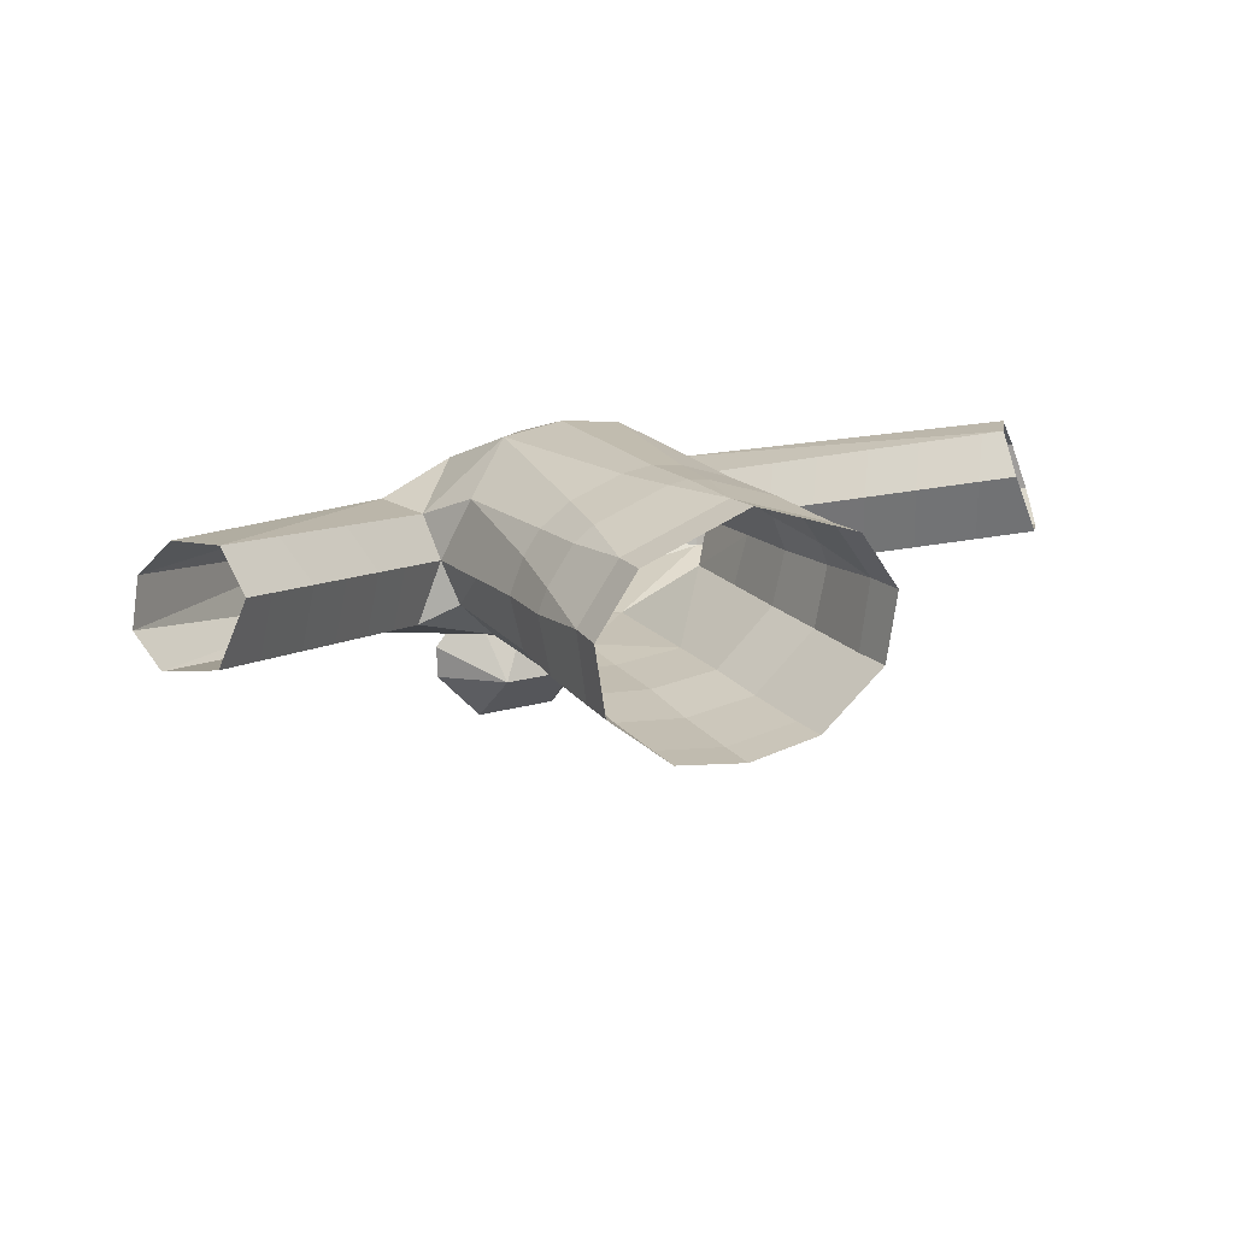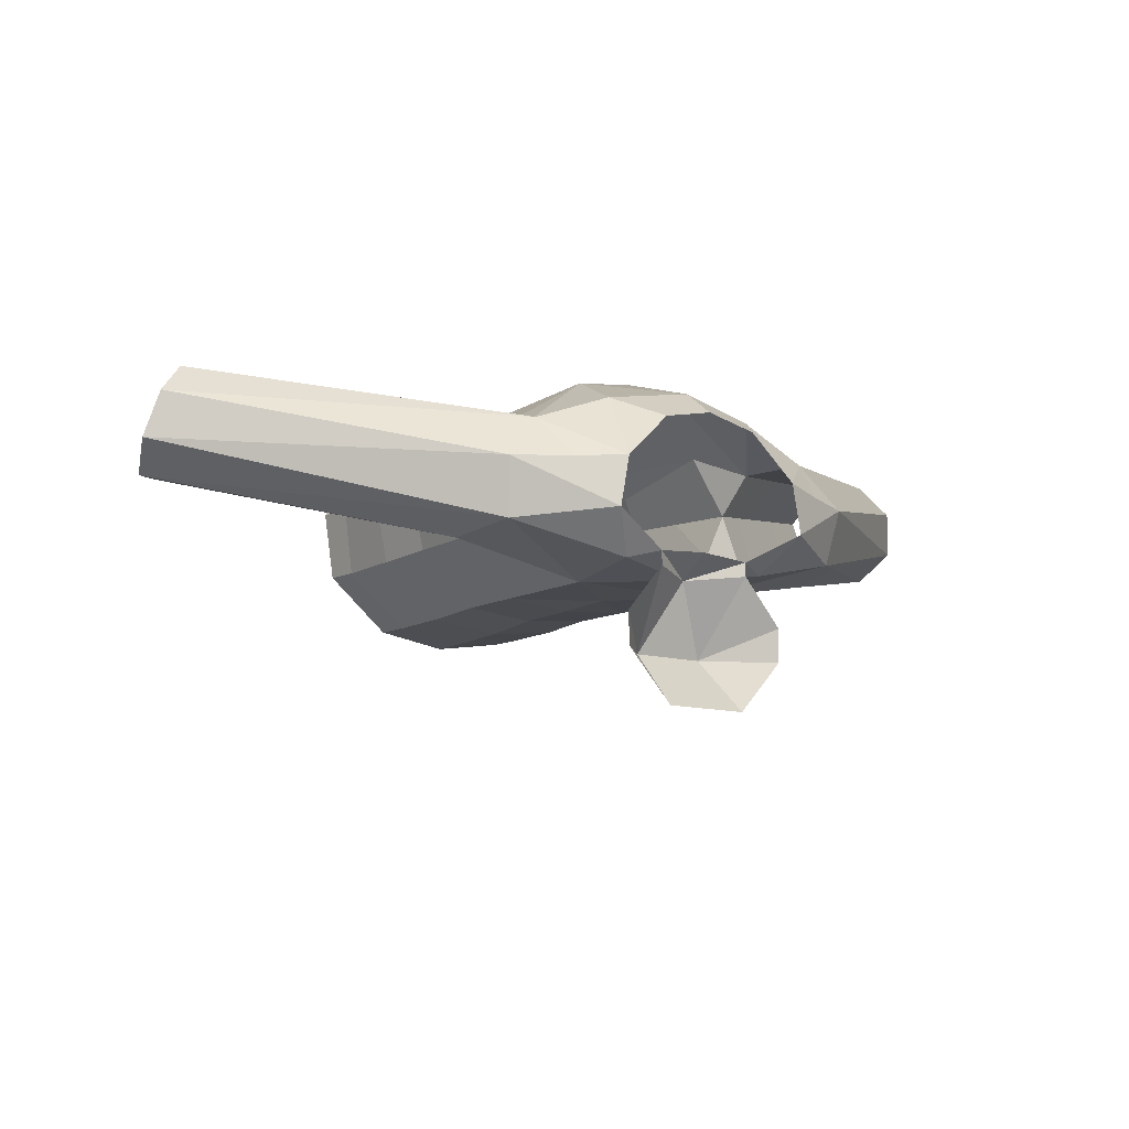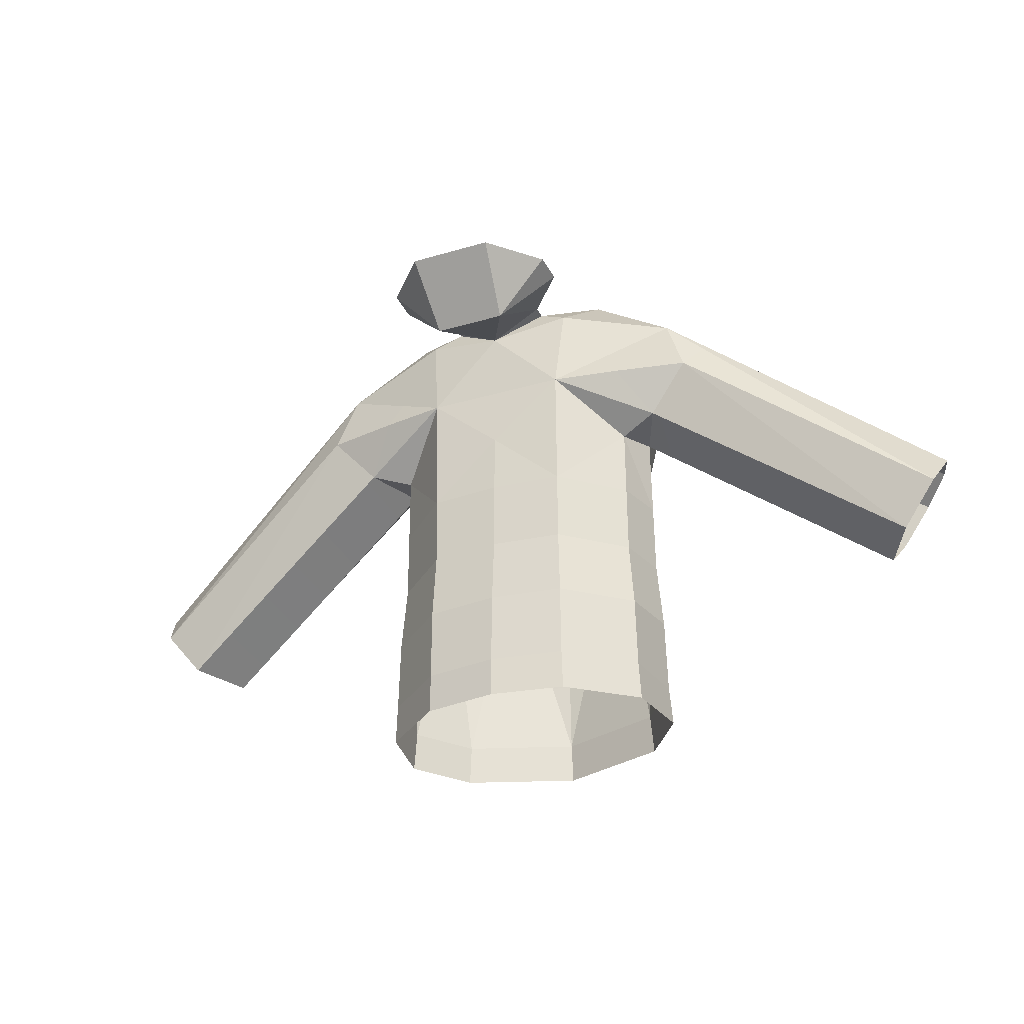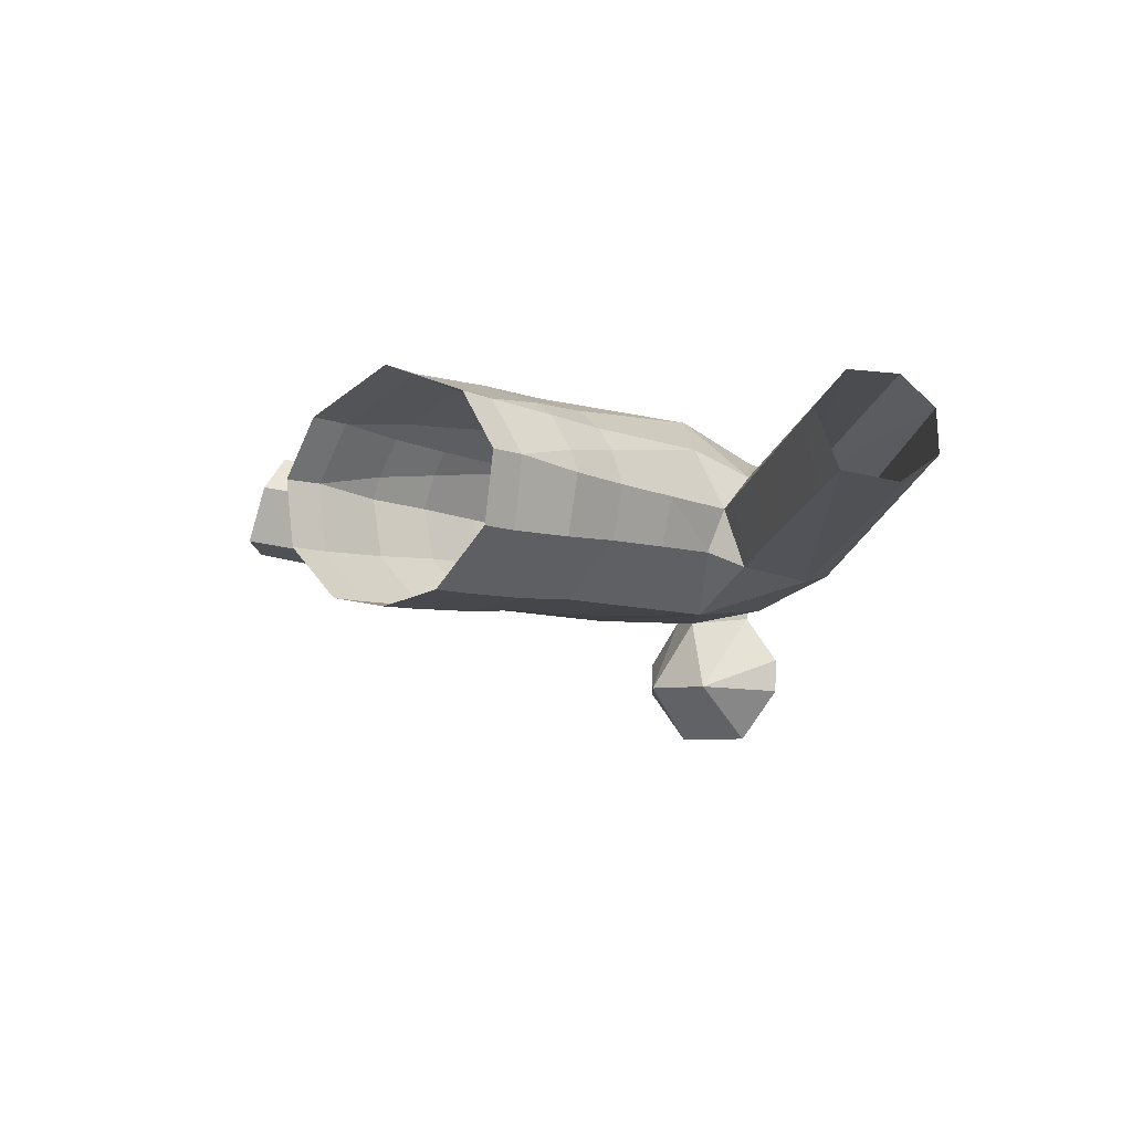
<metadata>
{"format":"obj","ext":"obj","renderer":"f3d","projection":"perspective","resolution":1024,"background":"white","views":[{"elev":19.7,"azim":-27.3,"up":"+Z"},{"elev":-11.7,"azim":145.5,"up":"+Z"},{"elev":-31.7,"azim":-157.4,"up":"+Y"},{"elev":-5.4,"azim":44.1,"up":"+Z"}]}
</metadata>
<code>
o Cylinder.001_Cylinder.002
v 0.66 1.129 -0.006447
v 0.3076 1.382 -0.09558
v 0.6786 1.181 0.03322
v 0.2791 1.469 -0.08088
v 0.6625 1.198 0.09778
v 0.2909 1.488 -4.9e-05
v 0.6244 1.173 0.144
v 0.5818 1.115 0.1478
v 0.2345 1.466 0.06547
v 0.2124 1.369 0.06656
v 0.5687 1.063 0.09489
v 0.2101 1.314 0.01426
v 0.608 1.064 0.008177
v 0.2463 1.315 -0.07401
v 0.1072 0.8329 -0.1276
v 0.2013 0.8329 -0.04856
v 0.1889 1.3 -0.04966
v 0.2169 0.8329 0.05214
v 0.157 0.8329 0.1369
v 0.1739 1.29 0.1039
v 0.08979 1.364 0.1627
v 0.1155 1.51 -0.122
v 0.1042 1.381 -0.1337
v 0.1225 1.481 0.1084
v 0.1566 1.555 -0.06516
v 0.143 1.555 0.007631
v 0.07538 1.55 0.07309
v 0.07294 1.533 -0.1112
v 0.2347 1.516 -0.02729
v 0.2117 1.524 0.002589
v 0.1061 0.8907 -0.1294
v 0.1533 0.8907 0.1334
v 0.1985 0.8907 -0.0504
v 0.1773 1.418 -0.1116
v 0.2124 0.8907 0.05092
v 0.05498 1.416 0.1495
v 0.1629 0.9966 0.1228
v 0.2009 1.383 -0.1157
v 0.2138 0.9966 0.03712
v 0.1056 0.9966 -0.1303
v 0.1347 0.9966 0.1429
v 0.2005 0.9966 0.06975
v 0.02871 0.9966 0.1805
v 0.1962 0.9966 -0.05033
v 0.1892 1.094 -0.04774
v 0.2075 1.094 0.03037
v 0.1869 1.094 0.08068
v 0.1025 1.094 -0.1264
v 0.1628 1.094 0.1148
v 0.04426 1.094 0.1724
v 0.1192 1.094 0.1458
v 0.1079 1.198 0.1523
v 0.1687 1.198 0.109
v 0.2087 1.198 0.02276
v 0.06183 1.198 0.1687
v 0.18 1.198 0.09304
v 0.1784 1.494 -0.1062
v 0.1031 1.198 -0.1291
v 0.19 1.532 -0.06944
v 0.1891 1.198 -0.04871
v 0.1978 1.535 -0.04519
v 0.1843 1.515 0.03372
v 0.1706 1.421 0.08603
v 0.1037 1.295 -0.1315
v 0.07581 1.281 0.1657
v 0.09883 1.281 0.1575
v 0.5606 1.137 0.1428
v 0.5509 1.124 -0.01151
v 0.6292 1.224 0.08903
v 0.6023 1.19 0.1395
v 0.5571 1.132 0.1424
v 0.5261 1.093 0.08532
v 0.5979 1.184 -0.01858
v 0.6266 1.221 0.09507
v 0.6252 1.219 0.01797
v 0.5404 1.111 -0.007184
v 0.627 1.221 0.02879
v 0.5925 1.177 -0.02354
v 0.5202 1.23 -0.04185
v 0.5566 1.277 0.02275
v 0.4842 1.182 0.1263
v 0.4543 1.143 0.06916
v 0.5312 1.244 -0.03161
v 0.4978 1.2 0.1279
v 0.5501 1.269 0.0893
v 0.4895 1.189 -0.03268
v 0.5524 1.272 -0.00282
v 0.5584 1.28 0.07037
v 0.468 1.161 -0.02362
v 0.5309 1.244 0.1252
v 0.4085 1.202 -0.03715
v 0.4767 1.293 -0.04227
v 0.4727 1.287 0.1134
v 0.4462 1.252 0.1157
v 0.488 1.308 0.08461
v 0.439 1.243 -0.05012
v 0.4993 1.323 0.01784
v 0.4932 1.315 -0.01973
v 0.4243 1.223 0.1132
v 0.5007 1.325 0.05519
v 0.395 1.185 0.05584
v 0.4612 1.272 -0.05681
v 0.3869 1.298 -0.06807
v 0.4394 1.37 0.01269
v 0.3481 1.244 -0.05087
v 0.4314 1.359 -0.03737
v 0.4199 1.343 -0.05335
v 0.3633 1.265 0.09975
v 0.4122 1.333 0.1013
v 0.4403 1.372 0.0393
v 0.3929 1.306 0.103
v 0.3352 1.227 0.0424
v 0.4233 1.348 0.07973
v 0.4001 1.316 -0.07226
v 0.3495 1.353 -0.0851
v 0.3624 1.37 0.09123
v 0.3432 1.344 -0.08316
v 0.3916 1.41 0.02645
v 0.3909 1.409 0.008533
v 0.3484 1.351 0.09247
v 0.2961 1.28 -0.06269
v 0.2832 1.263 0.03071
v 0.3812 1.396 -0.05172
v 0.3705 1.381 0.07574
v 0.3734 1.385 -0.06245
v 0.3113 1.301 0.08832
v 0.2704 1.444 0.06818
v 0.266 1.435 0.07294
v 0.2688 1.441 0.07238
v 0.2299 1.357 0.07041
v 0.2578 1.307 -0.07139
v 0.2456 1.289 0.02224
v 0.3224 1.4 0.08317
v 0.3398 1.425 -0.06352
v 0.3277 1.408 0.07251
v 0.3509 1.441 0.01573
v 0.3354 1.419 -0.06987
v 0.3505 1.441 0.005064
v 0.2722 1.328 0.07972
v 0.3131 1.387 0.08411
v 0.07294 1.533 -0.1314
v 0.1301 1.534 -0.1991
v 0.129 1.534 -0.2476
v 0.06164 1.534 -0.3218
v 0.05261 1.448 -0.2406
v -0.66 1.129 -0.006447
v -0.3076 1.382 -0.09558
v -0.6786 1.181 0.03322
v -0.2791 1.469 -0.08088
v -0.6625 1.198 0.09778
v -0.2909 1.488 -4.9e-05
v -0.6244 1.173 0.144
v -0.5818 1.115 0.1478
v -0.2345 1.466 0.06547
v -0.2124 1.369 0.06656
v -0.5687 1.063 0.09489
v -0.2101 1.314 0.01426
v -0.608 1.064 0.008177
v -0.2463 1.315 -0.07401
v -0.1072 0.8329 -0.1276
v -0.2013 0.8329 -0.04856
v -0.1889 1.3 -0.04966
v -0.2169 0.8329 0.05214
v -0.157 0.8329 0.1369
v -0.1739 1.29 0.1039
v -0.08979 1.364 0.1627
v -0.1155 1.51 -0.122
v -0.1042 1.381 -0.1337
v -0.1225 1.481 0.1084
v -0.1566 1.555 -0.06516
v -0.143 1.555 0.007631
v -0.07538 1.55 0.07309
v -0.07294 1.533 -0.1112
v -0.2347 1.516 -0.02729
v 0 0.8329 -0.145
v 0 1.485 -0.1379
v 0 0.8329 0.1926
v 0 1.364 0.175
v 0 1.499 0.1286
v -0.2117 1.524 0.002589
v 0 1.55 0.08981
v 0 1.532 -0.1054
v -0.1061 0.8907 -0.1294
v -0.1533 0.8907 0.1334
v -0.1985 0.8907 -0.0504
v -0.1773 1.418 -0.1116
v 0 0.8907 0.1874
v -0.2124 0.8907 0.05092
v -0.05498 1.416 0.1495
v 0 0.8907 -0.1452
v -0.1629 0.9966 0.1228
v -0.2009 1.383 -0.1157
v 0 0.9966 0.1845
v -0.2138 0.9966 0.03712
v -0.1056 0.9966 -0.1303
v -0.1347 0.9966 0.1429
v 0 0.9966 -0.1433
v -0.2005 0.9966 0.06975
v -0.02871 0.9966 0.1805
v -0.1962 0.9966 -0.05033
v -0.1892 1.094 -0.04774
v -0.2075 1.094 0.03037
v -0.1869 1.094 0.08068
v -0.1025 1.094 -0.1264
v -0.1628 1.094 0.1148
v 0 1.094 -0.1368
v -0.04426 1.094 0.1724
v -0.1192 1.094 0.1458
v 0 1.094 0.1784
v -0.1079 1.198 0.1523
v -0.1687 1.198 0.109
v 0 1.198 0.1771
v -0.2087 1.198 0.02276
v -0.06183 1.198 0.1687
v -0.18 1.198 0.09304
v -0.1784 1.494 -0.1062
v -0.1031 1.198 -0.1291
v 0 1.198 -0.1371
v -0.19 1.532 -0.06944
v -0.1891 1.198 -0.04871
v -0.1978 1.535 -0.04519
v -0.1843 1.515 0.03372
v 0 1.381 -0.1337
v 0 1.289 -0.1354
v -0.1706 1.421 0.08603
v -0.1037 1.295 -0.1315
v -0.07581 1.281 0.1657
v -0.09883 1.281 0.1575
v 0 1.281 0.176
v -0.5606 1.137 0.1428
v -0.5509 1.124 -0.01151
v -0.6292 1.224 0.08903
v -0.6023 1.19 0.1395
v -0.5571 1.132 0.1424
v -0.5261 1.093 0.08532
v -0.5979 1.184 -0.01858
v -0.6266 1.221 0.09507
v -0.6252 1.219 0.01797
v -0.5404 1.111 -0.007184
v -0.627 1.221 0.02879
v -0.5925 1.177 -0.02354
v -0.5202 1.23 -0.04185
v -0.5566 1.277 0.02275
v -0.4842 1.182 0.1263
v -0.4543 1.143 0.06916
v -0.5312 1.244 -0.03161
v -0.4978 1.2 0.1279
v -0.5501 1.269 0.0893
v -0.4895 1.189 -0.03268
v -0.5524 1.272 -0.00282
v -0.5584 1.28 0.07037
v -0.468 1.161 -0.02362
v -0.5309 1.244 0.1252
v -0.4085 1.202 -0.03715
v -0.4767 1.293 -0.04227
v -0.4727 1.287 0.1134
v -0.4462 1.252 0.1157
v -0.488 1.308 0.08461
v -0.439 1.243 -0.05012
v -0.4993 1.323 0.01784
v -0.4932 1.315 -0.01973
v -0.4243 1.223 0.1132
v -0.5007 1.325 0.05519
v -0.395 1.185 0.05584
v -0.4612 1.272 -0.05681
v -0.3869 1.298 -0.06807
v -0.4394 1.37 0.01269
v -0.3481 1.244 -0.05087
v -0.4314 1.359 -0.03737
v -0.4199 1.343 -0.05335
v -0.3633 1.265 0.09975
v -0.4122 1.333 0.1013
v -0.4403 1.372 0.0393
v -0.3929 1.306 0.103
v -0.3352 1.227 0.0424
v -0.4233 1.348 0.07973
v -0.4001 1.316 -0.07226
v -0.3495 1.353 -0.0851
v -0.3624 1.37 0.09123
v -0.3432 1.344 -0.08316
v -0.3916 1.41 0.02645
v -0.3909 1.409 0.008533
v -0.3484 1.351 0.09247
v -0.2961 1.28 -0.06269
v -0.2832 1.263 0.03071
v -0.3812 1.396 -0.05172
v -0.3705 1.381 0.07574
v -0.3734 1.385 -0.06245
v -0.3113 1.301 0.08832
v -0.2704 1.444 0.06818
v -0.266 1.435 0.07294
v -0.2688 1.441 0.07238
v -0.2299 1.357 0.07041
v -0.2578 1.307 -0.07139
v -0.2456 1.289 0.02224
v -0.3224 1.4 0.08317
v -0.3398 1.425 -0.06352
v -0.3277 1.408 0.07251
v -0.3509 1.441 0.01573
v -0.3354 1.419 -0.06987
v -0.3505 1.441 0.005064
v -0.2722 1.328 0.07972
v -0.3131 1.387 0.08411
v -0.07294 1.533 -0.1314
v 0 1.448 -0.2406
v -0.1301 1.534 -0.1991
v -0.129 1.534 -0.2476
v -0.06164 1.534 -0.3218
v -0.05261 1.448 -0.2406
v 0 1.534 -0.3218
f 4 134 137
f 6 136 138
f 9 129 127
f 7 70 67 8
f 18 35 32 19
f 21 65 66
f 10 20 12
f 20 10 21
f 14 17 23
f 21 36 178
f 9 6 30
f 4 59 61 29
f 22 25 59 57
f 24 62 26
f 145 143 142
f 25 22 28
f 2 4 137
f 4 6 138 134
f 6 127 135 136
f 8 67 71
f 14 131 132 12
f 176 23 223
f 14 2 131
f 17 60 58
f 18 16 33 35
f 23 34 38
f 12 20 54
f 20 66 52 53
f 21 178 229 65
f 14 12 17
f 21 24 36
f 142 141 145
f 2 14 38
f 181 179 24 27
f 25 26 30 61
f 12 132 139 130
f 24 26 27
f 176 182 28
f 32 187 177 19
f 190 31 15 175
f 31 33 16 15
f 178 36 179
f 32 35 42 37
f 35 33 44 39
f 41 43 187 32
f 37 42 47 49
f 39 44 45 46
f 197 40 31 190
f 40 44 33 31
f 37 41 32
f 38 34 4 2
f 43 193 187
f 39 42 35
f 51 50 43 41
f 46 47 42 39
f 206 48 40 197
f 46 45 60 54
f 49 51 41 37
f 48 45 44 40
f 49 47 56 53
f 50 209 193 43
f 52 55 50 51
f 218 58 48 206
f 58 60 45 48
f 53 52 51 49
f 30 62 9
f 54 60 17
f 57 34 22
f 53 56 20
f 57 59 4
f 61 59 25
f 61 30 29
f 55 212 209 50
f 54 56 47 46
f 23 224 223
f 224 64 58
f 62 30 26
f 58 218 224
f 62 24 9
f 29 30 6
f 29 6 4
f 22 34 23
f 58 64 17
f 4 34 57
f 38 14 23
f 21 63 24
f 9 24 63
f 63 10 9
f 63 21 10
f 64 224 23
f 17 64 23
f 54 20 56
f 17 12 54
f 66 20 21
f 65 229 212 55
f 66 65 55 52
f 36 24 179
f 75 77 3
f 71 67 84 81
f 71 72 11 8
f 77 69 5 3
f 67 70 90 84
f 78 73 1
f 69 74 5
f 72 76 13 11
f 76 68 13
f 73 75 3 1
f 74 70 7 5
f 68 78 1 13
f 87 80 77 75
f 84 90 93 94
f 81 82 72 71
f 80 88 69 77
f 79 83 73 78
f 88 85 74 69
f 82 89 76 72
f 89 86 68 76
f 81 84 94 99
f 83 87 75 73
f 85 90 70 74
f 86 79 78 68
f 99 94 111 108
f 98 97 80 87
f 99 101 82 81
f 94 93 109 111
f 97 100 88 80
f 102 92 83 79
f 100 95 85 88
f 101 91 89 82
f 91 96 86 89
f 92 98 87 83
f 95 93 90 85
f 96 102 79 86
f 108 111 120 126
f 106 104 97 98
f 108 112 101 99
f 104 110 100 97
f 111 109 116 120
f 114 107 92 102
f 110 113 95 100
f 112 105 91 101
f 105 103 96 91
f 107 106 98 92
f 113 109 93 95
f 103 114 102 96
f 123 119 104 106
f 126 120 140 139
f 120 116 133 140
f 126 122 112 108
f 119 118 110 104
f 115 125 107 114
f 118 124 113 110
f 122 121 105 112
f 121 117 103 105
f 125 123 106 107
f 124 116 109 113
f 117 115 114 103
f 127 129 133 135
f 130 128 9 10
f 130 10 12
f 127 6 9
f 128 129 9
f 132 131 121 122
f 131 2 117 121
f 140 133 129 128
f 2 115 117
f 137 134 123 125
f 135 133 116 124
f 134 138 119 123
f 139 132 122 126
f 138 136 118 119
f 139 140 128 130
f 2 137 125 115
f 136 135 124 118
f 144 143 145
f 310 144 145 305
f 305 145 176
f 145 141 176
f 176 28 141
f 23 176 22
f 28 22 176
f 149 300 297
f 151 301 299
f 154 290 292
f 152 153 230 233
f 163 164 184 188
f 166 228 227
f 155 157 165
f 165 166 155
f 159 168 162
f 166 178 189
f 154 180 151
f 149 174 221 219
f 167 216 219 170
f 169 171 222
f 309 306 307
f 170 173 167
f 147 300 149
f 149 297 301 151
f 151 299 298 290
f 153 234 230
f 159 157 295 294
f 176 223 168
f 159 294 147
f 162 217 220
f 163 188 185 161
f 168 192 186
f 157 213 165
f 165 211 210 228
f 166 227 229 178
f 159 162 157
f 166 189 169
f 306 309 304
f 147 192 159
f 181 172 169 179
f 170 221 180 171
f 157 293 302 295
f 169 172 171
f 176 173 182
f 184 164 177 187
f 190 175 160 183
f 183 160 161 185
f 178 179 189
f 184 191 198 188
f 188 194 200 185
f 196 184 187 199
f 191 205 203 198
f 194 202 201 200
f 197 190 183 195
f 195 183 185 200
f 191 184 196
f 192 147 149 186
f 199 187 193
f 194 188 198
f 208 196 199 207
f 202 194 198 203
f 206 197 195 204
f 202 213 220 201
f 205 191 196 208
f 204 195 200 201
f 205 211 215 203
f 207 199 193 209
f 210 208 207 214
f 218 206 204 217
f 217 204 201 220
f 211 205 208 210
f 180 154 222
f 213 162 220
f 216 167 186
f 211 165 215
f 216 149 219
f 221 170 219
f 221 174 180
f 214 207 209 212
f 213 202 203 215
f 168 223 224
f 224 217 226
f 222 171 180
f 217 224 218
f 222 154 169
f 174 151 180
f 174 149 151
f 167 168 186
f 217 162 226
f 149 216 186
f 192 168 159
f 166 169 225
f 154 225 169
f 225 154 155
f 225 155 166
f 226 168 224
f 162 168 226
f 213 215 165
f 162 213 157
f 228 166 165
f 227 214 212 229
f 228 210 214 227
f 189 179 169
f 238 148 240
f 234 244 247 230
f 234 153 156 235
f 240 148 150 232
f 230 247 253 233
f 241 146 236
f 232 150 237
f 235 156 158 239
f 239 158 231
f 236 146 148 238
f 237 150 152 233
f 231 158 146 241
f 250 238 240 243
f 247 257 256 253
f 244 234 235 245
f 243 240 232 251
f 242 241 236 246
f 251 232 237 248
f 245 235 239 252
f 252 239 231 249
f 244 262 257 247
f 246 236 238 250
f 248 237 233 253
f 249 231 241 242
f 262 271 274 257
f 261 250 243 260
f 262 244 245 264
f 257 274 272 256
f 260 243 251 263
f 265 242 246 255
f 263 251 248 258
f 264 245 252 254
f 254 252 249 259
f 255 246 250 261
f 258 248 253 256
f 259 249 242 265
f 271 289 283 274
f 269 261 260 267
f 271 262 264 275
f 267 260 263 273
f 274 283 279 272
f 277 265 255 270
f 273 263 258 276
f 275 264 254 268
f 268 254 259 266
f 270 255 261 269
f 276 258 256 272
f 266 259 265 277
f 286 269 267 282
f 289 302 303 283
f 283 303 296 279
f 289 271 275 285
f 282 267 273 281
f 278 277 270 288
f 281 273 276 287
f 285 275 268 284
f 284 268 266 280
f 288 270 269 286
f 287 276 272 279
f 280 266 277 278
f 290 298 296 292
f 293 155 154 291
f 293 157 155
f 290 154 151
f 291 154 292
f 295 285 284 294
f 294 284 280 147
f 303 291 292 296
f 147 280 278
f 300 288 286 297
f 298 287 279 296
f 297 286 282 301
f 302 289 285 295
f 301 282 281 299
f 302 293 291 303
f 147 278 288 300
f 299 281 287 298
f 308 309 307
f 310 305 309 308
f 305 176 309
f 309 176 304
f 176 304 173
f 168 167 176
f 173 176 167

</code>
